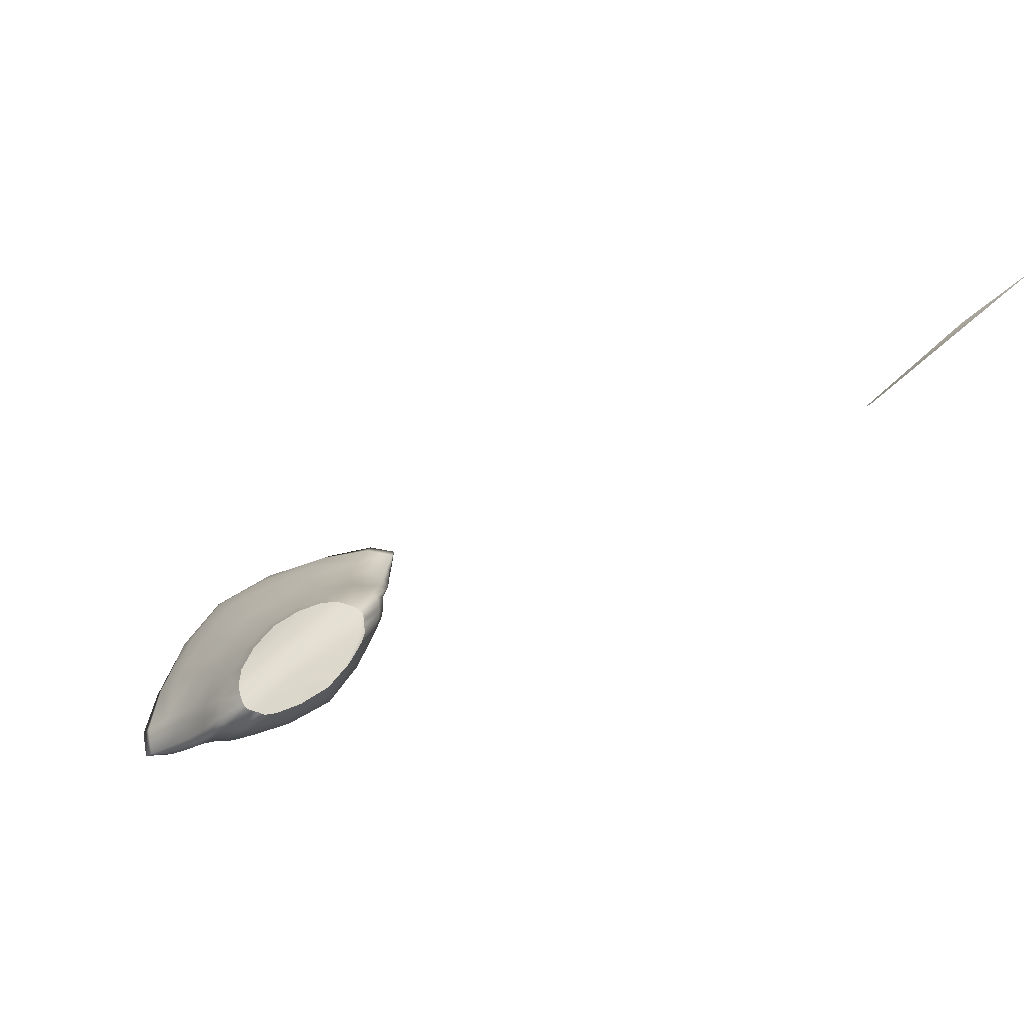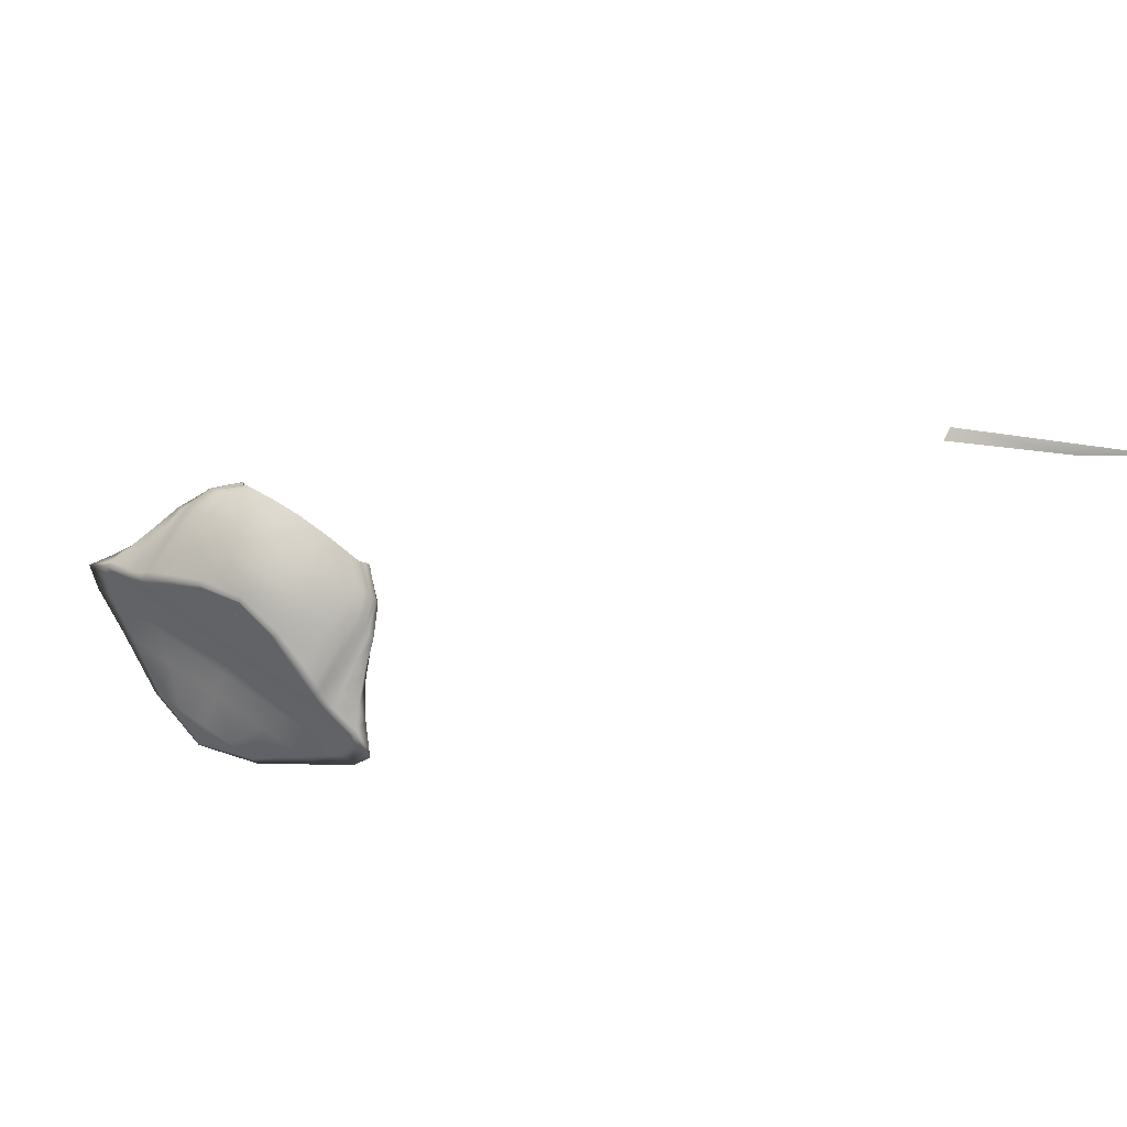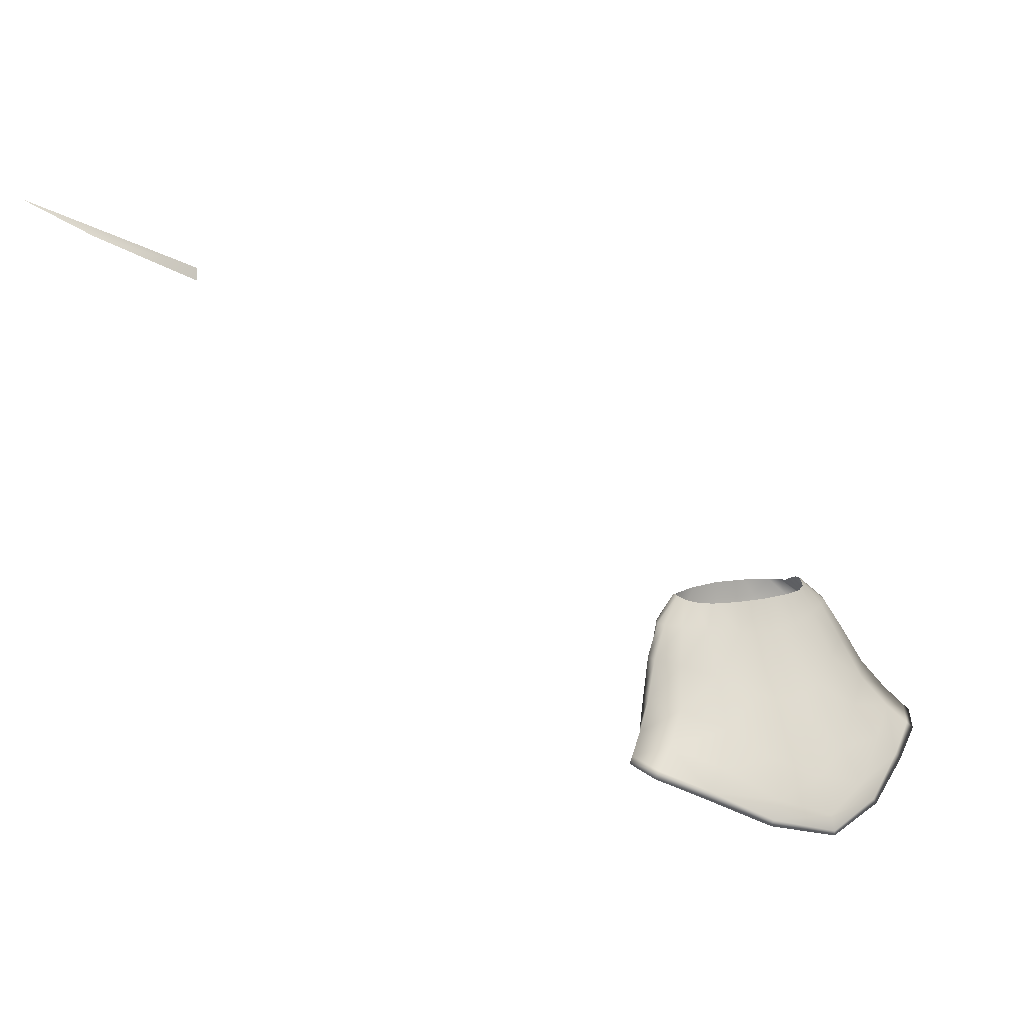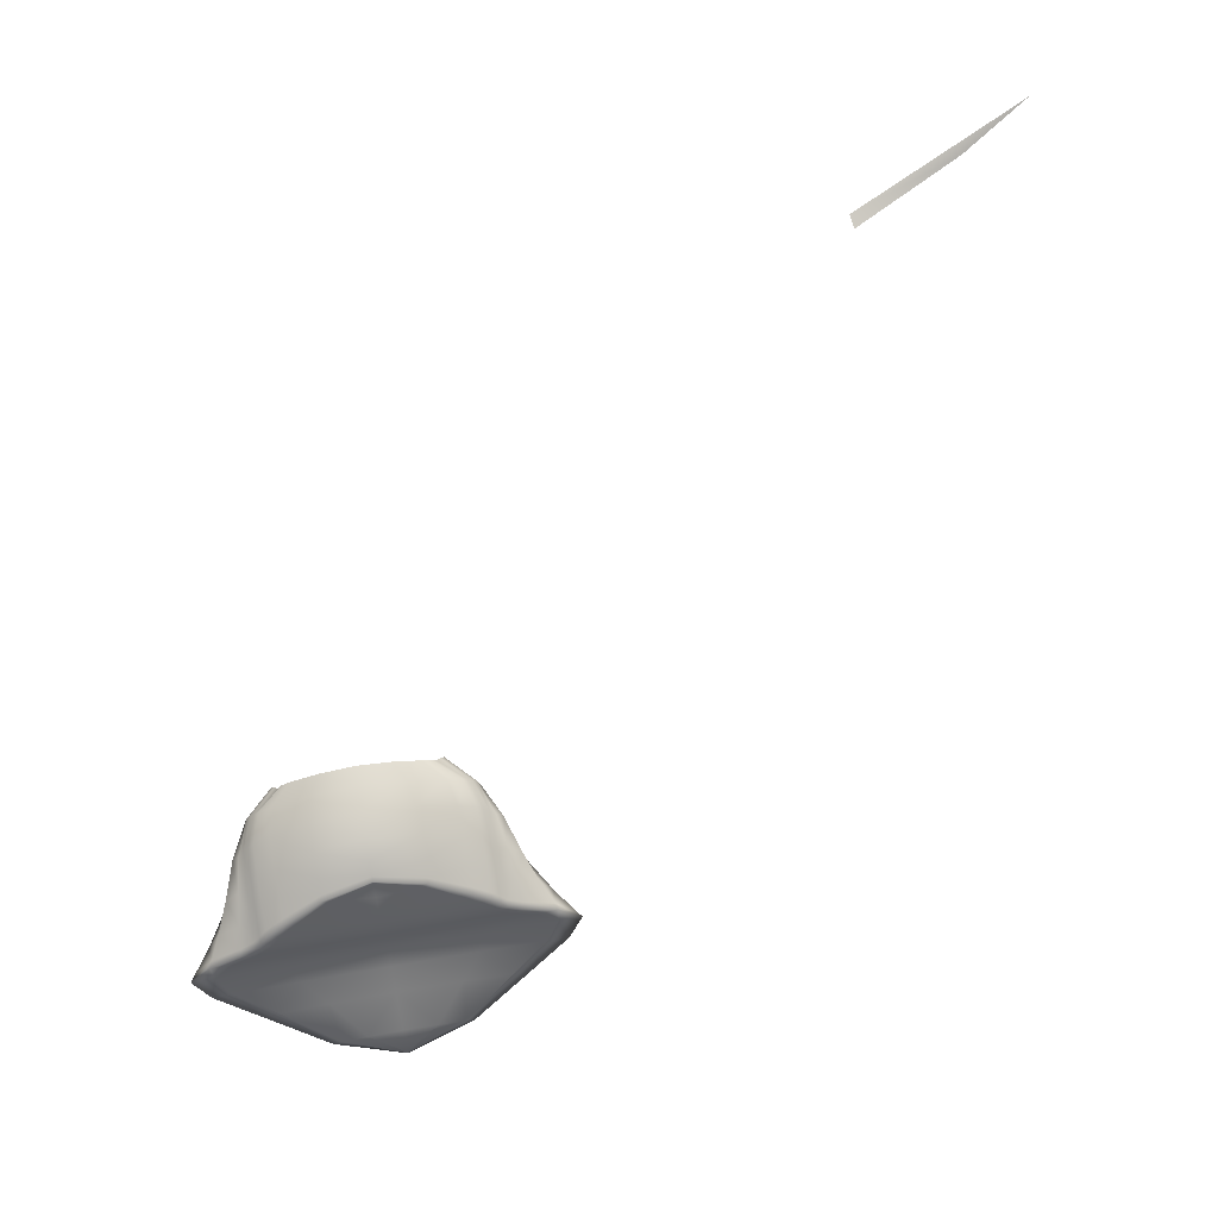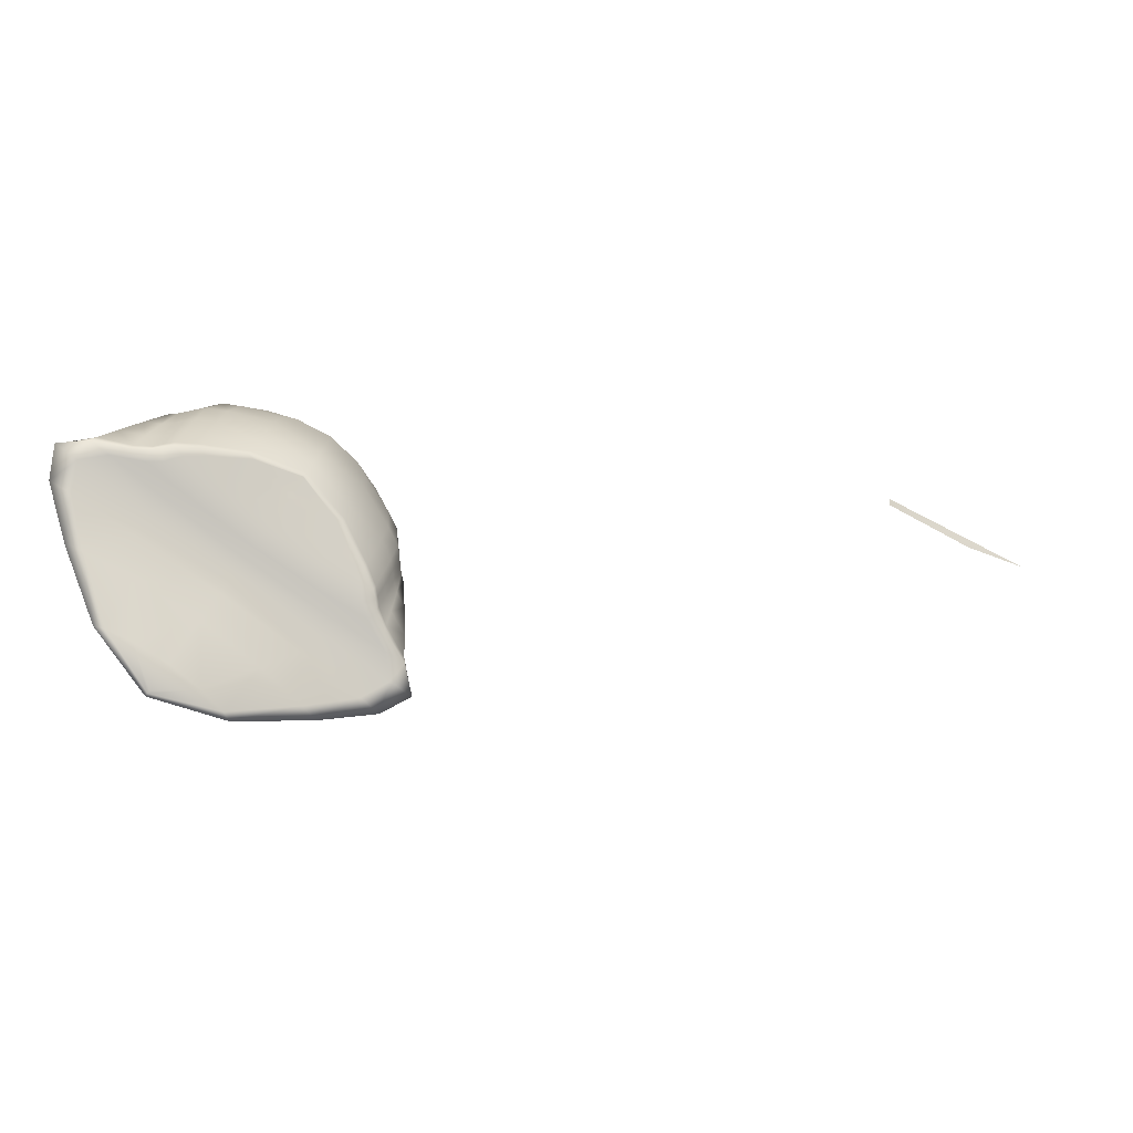
<metadata>
{"format":"obj","ext":"obj","renderer":"f3d","projection":"perspective","resolution":1024,"background":"white","views":[{"elev":68.1,"azim":138.1,"up":"+Z"},{"elev":71.2,"azim":-145.3,"up":"+Y"},{"elev":13.3,"azim":-28.9,"up":"+Z"},{"elev":69.0,"azim":170.2,"up":"+Y"},{"elev":-78.8,"azim":143.6,"up":"+Z"}]}
</metadata>
<code>
o Flugel_Plane.003
v 0.5109 1.354 -1.033
v 0.2878 1.44 -1.031
v 0 1.492 -1.03
v 0.4402 0.9352 -1.051
v 0.5868 1.033 -1.039
v 0.6731 1.118 -1.036
v 0.6976 1.17 -1.032
v 0.6856 1.206 -1.03
v 0 0.8048 -1.101
v 0.2348 0.8468 -1.081
v 0.6332 1.274 -1.034
v 0.6044 1.306 -1.034
v 0.6622 1.241 -1.031
v 0.7309 1.187 -1.225
v 0.7664 1.149 -1.233
v 0.7985 1.086 -1.441
v 0.7454 1.129 -1.426
v 0.7066 1.17 -1.411
v 0.697 1.224 -1.216
v 0.3116 1.418 -1.189
v 0.5547 1.315 -1.199
v 0.5558 1.27 -1.377
v 0.3116 1.384 -1.353
v 0 1.454 -1.339
v 0 1.481 -1.184
v 0.6715 0.9124 -1.276
v 0.4754 0.7471 -1.334
v 0.5276 0.5417 -1.638
v 0.7608 0.7698 -1.532
v 0.9016 0.9541 -1.483
v 0.7952 1.048 -1.253
v 0.8073 1.115 -1.241
v 0.8823 1.043 -1.456
v 0.246 0.591 -1.452
v 0 0.5152 -1.526
v 0 0.2125 -1.958
v 0.27 0.321 -1.836
v 0.6607 1.259 -1.207
v 0.6654 1.208 -1.396
v 0.3417 0.1887 -2.063
v 0 0.06977 -2.19
v 0 0.02849 -2.288
v 0.4135 0.1468 -2.175
v 0.7769 0.3761 -1.983
v 0.6542 0.4252 -1.854
v 0.6669 1.148 -1.567
v 0.7096 1.109 -1.584
v 0.7095 1.061 -1.706
v 0.6668 1.1 -1.688
v 0.556 1.164 -1.654
v 0.5561 1.212 -1.539
v 0.7501 1.066 -1.601
v 0.8225 1.017 -1.618
v 0.8375 0.9628 -1.74
v 0.75 1.018 -1.723
v 0.3115 1.331 -1.492
v 0.3114 1.284 -1.587
v 0 1.357 -1.545
v 0 1.403 -1.463
v 0.9081 0.6591 -1.732
v 1.04 0.591 -1.861
v 1.142 0.7685 -1.792
v 1.034 0.8499 -1.669
v 0.9611 0.9567 -1.635
v 1.022 0.886 -1.757
v 1.084 0.5761 -1.904
v 0.8179 0.3734 -2.026
v 0.7156 0.3995 -2.027
v 0.9489 0.5889 -1.905
v 1.031 0.7411 -1.833
v 1.179 0.7434 -1.833
v 1.042 0.8624 -1.797
v 0.9115 0.8551 -1.797
v 0.7372 0.9375 -1.78
v 0.8425 0.9449 -1.78
v 0.4374 0.1484 -2.212
v 0 0.03032 -2.322
v 0 0.05165 -2.323
v 0.3827 0.1737 -2.214
v 0.6667 1.084 -1.729
v 0.7094 1.045 -1.747
v 0.6208 1.038 -1.746
v 0.5834 1.077 -1.729
v 0.4865 1.141 -1.693
v 0.556 1.148 -1.692
v 0.7499 1.002 -1.763
v 0.6562 0.9949 -1.763
v 0.3114 1.268 -1.618
v 0.2725 1.261 -1.621
v 0 1.334 -1.576
v 0 1.342 -1.572
v 0.1557 1.238 -1.629
v 0.278 1.119 -1.694
v 0 1.104 -1.695
v 0 1.223 -1.634
v 0 1.238 -1.623
v 0 1.311 -1.589
v 0.5422 0.6042 -1.905
v 0.4089 0.4369 -2.029
v 0 0.4584 -2.03
v 0 0.6125 -1.906
v 0 0.7194 -1.832
v 0.5893 0.7284 -1.832
v 0.5209 0.8331 -1.796
v 0 0.8184 -1.795
v 0 0.9008 -1.778
v 0.4213 0.9155 -1.779
v 0.2187 0.2027 -2.215
v 0 0.06888 -2.323
v 0 0.2184 -2.216
v 0 0.2182 -2.216
v 0.3334 1.055 -1.728
v 0.3547 1.016 -1.745
v 0 1.001 -1.745
v 0 1.04 -1.727
v 0.375 0.9728 -1.762
v 0 0.9581 -1.761
v -0.2878 1.44 -1.031
v -0.5109 1.354 -1.033
v -0.6731 1.118 -1.036
v -0.5868 1.033 -1.039
v -0.4402 0.9352 -1.051
v -0.6856 1.206 -1.03
v -0.6976 1.17 -1.032
v -0.2348 0.8468 -1.081
v -0.6044 1.306 -1.034
v -0.6332 1.274 -1.034
v -0.6622 1.241 -1.031
v -0.7309 1.187 -1.225
v -0.7664 1.149 -1.233
v -0.697 1.224 -1.216
v -0.7066 1.17 -1.411
v -0.7454 1.129 -1.426
v -0.7985 1.086 -1.441
v -0.3116 1.418 -1.189
v -0.5547 1.315 -1.199
v -0.3116 1.384 -1.353
v -0.5558 1.27 -1.377
v -0.6715 0.9124 -1.276
v -0.4754 0.7471 -1.334
v -0.7952 1.048 -1.253
v -0.9016 0.9541 -1.483
v -0.7608 0.7698 -1.532
v -0.5276 0.5417 -1.638
v -0.8073 1.115 -1.241
v -0.8823 1.043 -1.456
v -0.246 0.591 -1.452
v -0.27 0.321 -1.836
v -0.6607 1.259 -1.207
v -0.6654 1.208 -1.396
v -0.3417 0.1887 -2.063
v -0.6542 0.4252 -1.854
v -0.7769 0.3761 -1.983
v -0.4135 0.1468 -2.175
v -0.6669 1.148 -1.567
v -0.7096 1.109 -1.584
v -0.5561 1.212 -1.539
v -0.556 1.164 -1.654
v -0.6668 1.1 -1.688
v -0.7095 1.061 -1.706
v -0.7501 1.066 -1.601
v -0.8225 1.017 -1.618
v -0.75 1.018 -1.723
v -0.8375 0.9628 -1.74
v -0.3115 1.331 -1.492
v -0.3114 1.284 -1.587
v -0.9081 0.6591 -1.732
v -1.034 0.8499 -1.669
v -1.142 0.7685 -1.792
v -1.04 0.591 -1.861
v -0.9611 0.9567 -1.635
v -1.022 0.8801 -1.757
v -1.084 0.5761 -1.904
v -0.8179 0.3734 -2.026
v -1.179 0.7434 -1.833
v -1.031 0.7411 -1.833
v -0.9489 0.5889 -1.905
v -0.7156 0.3995 -2.027
v -1.042 0.8624 -1.797
v -0.8425 0.9449 -1.78
v -0.7372 0.9375 -1.78
v -0.9115 0.8551 -1.797
v -0.4374 0.1484 -2.212
v -0.3827 0.1737 -2.214
v -0.6667 1.084 -1.729
v -0.7094 1.045 -1.747
v -0.556 1.148 -1.692
v -0.4865 1.141 -1.693
v -0.5834 1.077 -1.729
v -0.6208 1.038 -1.746
v -0.7499 1.002 -1.763
v -0.6562 0.9949 -1.763
v -0.3114 1.268 -1.618
v -0.2725 1.261 -1.621
v -0.1557 1.238 -1.629
v -0.278 1.119 -1.694
v -0.5422 0.6042 -1.905
v -0.4089 0.4369 -2.029
v -0.5893 0.7284 -1.832
v -0.5209 0.8331 -1.796
v -0.4213 0.9155 -1.779
v -0.2187 0.2027 -2.215
v -0.3334 1.055 -1.728
v -0.3547 1.016 -1.745
v -0.375 0.9728 -1.762
v -3.286 2.952 1.282
v -3.972 3.021 1.611
v -4.412 3.118 1.866
v -3.273 2.978 1.365
v -0.4949 1.29 -0.8803
v -0.5155 1.254 -0.8652
v -0.4677 1.322 -0.9005
v -0.4484 1.354 -0.9088
v -0.3827 1.397 -0.9102
v -0.2012 0.9366 -0.8936
v 0 0.9084 -0.8896
v -0.3648 1 -0.8982
v -0.515 1.209 -0.8724
v -0.494 1.152 -0.8875
v -0.4532 1.077 -0.8961
v -0.2165 1.458 -0.9099
v 0 1.492 -0.9094
v 0.4949 1.284 -0.8922
v 0.4677 1.315 -0.9132
v 0.5155 1.248 -0.8765
v 0.4484 1.354 -0.9088
v 0.3827 1.397 -0.9102
v 0.2012 0.9366 -0.8936
v 0.3648 1 -0.8982
v 0.515 1.209 -0.8724
v 0.494 1.152 -0.8875
v 0.4532 1.077 -0.8961
v 0.2165 1.458 -0.9099
f 227 2 233
f 233 3 222
f 232 4 5
f 5 231 232
f 230 6 7
f 230 8 225
f 216 10 228
f 10 229 228
f 224 12 226
f 226 1 227
f 225 13 223
f 223 11 224
f 14 8 15
f 15 17 14
f 14 18 19
f 19 13 14
f 20 1 21
f 21 23 20
f 20 24 25
f 25 2 20
f 26 4 27
f 27 29 26
f 26 30 31
f 31 5 26
f 32 6 31
f 31 33 32
f 32 16 15
f 15 7 32
f 34 9 35
f 35 37 34
f 34 28 27
f 27 10 34
f 38 11 19
f 19 39 38
f 38 22 21
f 21 12 38
f 40 36 41
f 41 43 40
f 40 44 45
f 45 37 40
f 46 18 47
f 47 49 46
f 46 50 51
f 51 39 46
f 52 16 53
f 53 55 52
f 52 48 47
f 47 17 52
f 56 22 51
f 51 57 56
f 56 58 59
f 59 23 56
f 60 28 45
f 60 44 61
f 60 62 63
f 63 29 60
f 64 30 63
f 63 65 64
f 64 54 53
f 53 33 64
f 61 67 66
f 67 69 66
f 66 70 71
f 71 61 66
f 72 62 71
f 72 70 73
f 73 75 72
f 75 65 72
f 43 77 76
f 77 79 76
f 76 68 67
f 76 44 43
f 80 48 81
f 80 82 83
f 83 85 80
f 85 49 80
f 86 54 75
f 86 74 87
f 87 81 86
f 81 55 86
f 88 50 85
f 88 84 89
f 89 91 88
f 91 57 88
f 89 93 92
f 92 94 95
f 92 96 97
f 92 90 89
f 98 68 99
f 99 101 98
f 98 102 103
f 103 69 98
f 73 103 104
f 104 102 105
f 105 107 104
f 104 74 73
f 108 78 109
f 109 111 108
f 108 100 99
f 99 79 108
f 83 113 112
f 112 114 115
f 115 93 112
f 112 84 83
f 87 107 116
f 116 106 117
f 117 113 116
f 116 82 87
f 221 3 118
f 118 214 221
f 219 121 220
f 220 122 217
f 218 123 124
f 218 120 219
f 217 125 215
f 125 216 215
f 213 119 126
f 126 212 213
f 210 127 128
f 128 211 210
f 129 123 128
f 128 131 129
f 129 132 133
f 133 130 129
f 135 119 118
f 118 25 135
f 135 24 137
f 137 136 135
f 139 122 121
f 121 141 139
f 139 142 143
f 143 140 139
f 145 120 124
f 124 130 145
f 145 134 146
f 146 141 145
f 147 9 125
f 125 140 147
f 147 144 148
f 148 35 147
f 149 127 126
f 126 136 149
f 149 138 150
f 150 131 149
f 151 36 148
f 148 152 151
f 151 153 154
f 154 41 151
f 155 132 150
f 150 157 155
f 155 158 159
f 159 156 155
f 161 134 133
f 133 156 161
f 161 160 163
f 163 162 161
f 165 138 137
f 137 59 165
f 165 58 166
f 166 157 165
f 167 144 143
f 143 168 167
f 167 169 170
f 167 153 152
f 171 142 146
f 146 162 171
f 171 164 172
f 172 168 171
f 174 170 173
f 170 175 173
f 173 176 177
f 177 174 173
f 179 169 172
f 172 180 179
f 180 182 179
f 179 176 175
f 77 154 183
f 183 153 174
f 183 178 184
f 184 77 183
f 185 160 159
f 159 187 185
f 187 189 185
f 185 190 186
f 191 164 163
f 163 186 191
f 186 192 191
f 191 181 180
f 193 158 166
f 166 91 193
f 91 194 193
f 193 188 187
f 196 194 195
f 195 90 97
f 195 96 95
f 195 94 196
f 197 178 177
f 177 199 197
f 197 102 101
f 101 198 197
f 199 182 200
f 200 181 201
f 201 105 200
f 200 102 199
f 202 78 184
f 184 198 202
f 202 100 111
f 111 109 202
f 204 189 203
f 203 188 196
f 196 115 203
f 203 114 204
f 201 192 205
f 205 190 204
f 204 117 205
f 205 106 201
f 207 209 206
f 227 1 2
f 233 2 3
f 232 229 4
f 5 6 231
f 230 231 6
f 230 7 8
f 216 9 10
f 10 4 229
f 224 11 12
f 226 12 1
f 225 8 13
f 223 13 11
f 14 13 8
f 15 16 17
f 14 17 18
f 19 11 13
f 20 2 1
f 21 22 23
f 20 23 24
f 25 3 2
f 26 5 4
f 27 28 29
f 26 29 30
f 31 6 5
f 32 7 6
f 31 30 33
f 32 33 16
f 15 8 7
f 34 10 9
f 35 36 37
f 34 37 28
f 27 4 10
f 38 12 11
f 19 18 39
f 38 39 22
f 21 1 12
f 40 37 36
f 41 42 43
f 40 43 44
f 45 28 37
f 46 39 18
f 47 48 49
f 46 49 50
f 51 22 39
f 52 17 16
f 53 54 55
f 52 55 48
f 47 18 17
f 56 23 22
f 51 50 57
f 56 57 58
f 59 24 23
f 60 29 28
f 60 45 44
f 60 61 62
f 63 30 29
f 64 33 30
f 63 62 65
f 64 65 54
f 53 16 33
f 61 44 67
f 67 68 69
f 66 69 70
f 71 62 61
f 72 65 62
f 72 71 70
f 73 74 75
f 75 54 65
f 43 42 77
f 77 78 79
f 76 79 68
f 76 67 44
f 80 49 48
f 80 81 82
f 83 84 85
f 85 50 49
f 86 55 54
f 86 75 74
f 87 82 81
f 81 48 55
f 88 57 50
f 88 85 84
f 89 90 91
f 91 58 57
f 89 84 93
f 92 93 94
f 92 95 96
f 92 97 90
f 98 69 68
f 99 100 101
f 98 101 102
f 103 70 69
f 73 70 103
f 104 103 102
f 105 106 107
f 104 107 74
f 108 79 78
f 109 110 111
f 108 111 100
f 99 68 79
f 83 82 113
f 112 113 114
f 115 94 93
f 112 93 84
f 87 74 107
f 116 107 106
f 117 114 113
f 116 113 82
f 221 222 3
f 118 119 214
f 219 120 121
f 220 121 122
f 218 211 123
f 218 124 120
f 217 122 125
f 125 9 216
f 213 214 119
f 126 127 212
f 210 212 127
f 128 123 211
f 129 130 123
f 128 127 131
f 129 131 132
f 133 134 130
f 135 136 119
f 118 3 25
f 135 25 24
f 137 138 136
f 139 140 122
f 121 120 141
f 139 141 142
f 143 144 140
f 145 141 120
f 124 123 130
f 145 130 134
f 146 142 141
f 147 35 9
f 125 122 140
f 147 140 144
f 148 36 35
f 149 131 127
f 126 119 136
f 149 136 138
f 150 132 131
f 151 41 36
f 148 144 152
f 151 152 153
f 154 42 41
f 155 156 132
f 150 138 157
f 155 157 158
f 159 160 156
f 161 162 134
f 133 132 156
f 161 156 160
f 163 164 162
f 165 157 138
f 137 24 59
f 165 59 58
f 166 158 157
f 167 152 144
f 143 142 168
f 167 168 169
f 167 170 153
f 171 168 142
f 146 134 162
f 171 162 164
f 172 169 168
f 174 153 170
f 170 169 175
f 173 175 176
f 177 178 174
f 179 175 169
f 172 164 180
f 180 181 182
f 179 182 176
f 77 42 154
f 183 154 153
f 183 174 178
f 184 78 77
f 185 186 160
f 159 158 187
f 187 188 189
f 185 189 190
f 191 180 164
f 163 160 186
f 186 190 192
f 191 192 181
f 193 187 158
f 166 58 91
f 91 90 194
f 193 194 188
f 196 188 194
f 195 194 90
f 195 97 96
f 195 95 94
f 197 198 178
f 177 176 199
f 197 199 102
f 101 100 198
f 199 176 182
f 200 182 181
f 201 106 105
f 200 105 102
f 202 109 78
f 184 178 198
f 202 198 100
f 111 110 109
f 204 190 189
f 203 189 188
f 196 94 115
f 203 115 114
f 201 181 192
f 205 192 190
f 204 114 117
f 205 117 106
f 207 208 209

</code>
